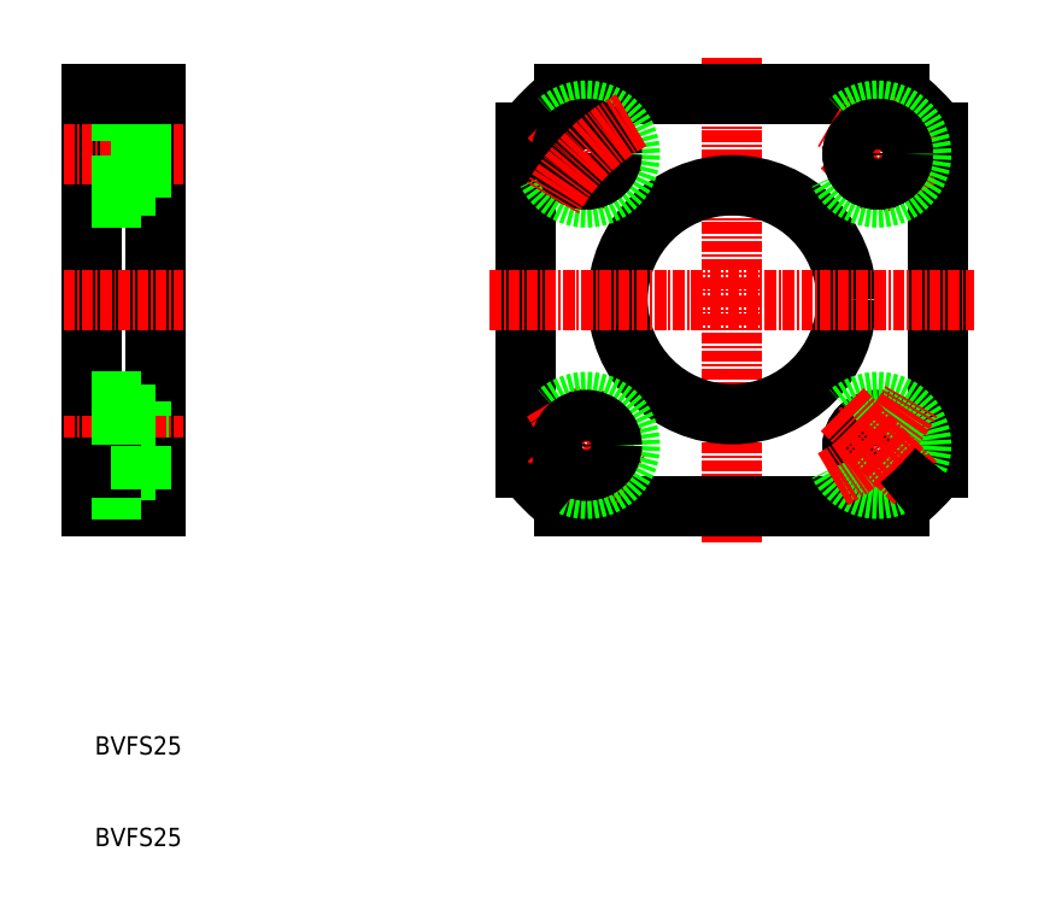
<metadata>
{"format":"dxf","ext":"dxf","renderer":"ezdxf+matplotlib","layout":"modelspace","background":"white","min_lineweight":24,"dpi":150}
</metadata>
<code>
0
SECTION
2
ENTITIES
0
LINE
8
0
10
161.7
20
118.3
30
0
11
161.7
21
140.8
31
0
0
LINE
8
0
10
154.7
20
140.8
30
0
11
154.7
21
118.3
31
0
0
TEXT
8
0
10
155.1
20
81.09
30
0
40
2
1
BVFS25
0
TEXT
8
0
10
155.1
20
91.09
30
0
40
2
1
BVFS25
0
LINE
8
0
10
160.2
20
129.6
30
0
11
160.2
21
124.9
31
0
0
LINE
8
0
10
154.7
20
118.3
30
0
11
161.7
21
118.3
31
0
0
LINE
8
0
10
154.7
20
120.1
30
0
11
160.2
21
120.1
31
0
0
LINE
8
CENTER
10
151.7
20
124.9
30
0
11
164.7
21
124.9
31
0
0
LINE
8
0
10
161.7
20
122.5
30
0
11
154.7
21
122.5
31
0
0
LINE
8
0
10
160.2
20
120.1
30
0
11
160.2
21
124.9
31
0
0
LINE
8
0
10
160.2
20
122.1
30
0
11
161.7
21
122.1
31
0
0
LINE
8
0
10
154.7
20
128.3
30
0
11
161.7
21
128.3
31
0
0
LINE
8
0
10
154.7
20
129.6
30
0
11
160.2
21
129.6
31
0
0
LINE
8
0
10
160.2
20
127.6
30
0
11
161.7
21
127.6
31
0
0
LINE
8
0
10
154.7
20
140.8
30
0
11
154.7
21
163.3
31
0
0
LINE
8
0
10
161.7
20
163.3
30
0
11
161.7
21
140.8
31
0
0
LINE
8
CENTER
10
151.7
20
140.8
30
0
11
164.7
21
140.8
31
0
0
LINE
8
0
10
161.7
20
159.1
30
0
11
154.7
21
159.1
31
0
0
LINE
8
CENTER
10
151.7
20
156.7
30
0
11
164.7
21
156.7
31
0
0
LINE
8
0
10
154.7
20
151.9
30
0
11
160.2
21
151.9
31
0
0
LINE
8
0
10
154.7
20
153.3
30
0
11
161.7
21
153.3
31
0
0
LINE
8
0
10
154.7
20
161.4
30
0
11
160.2
21
161.4
31
0
0
LINE
8
0
10
160.2
20
151.9
30
0
11
160.2
21
156.7
31
0
0
LINE
8
0
10
160.2
20
153.9
30
0
11
161.7
21
153.9
31
0
0
LINE
8
0
10
160.2
20
161.4
30
0
11
160.2
21
156.7
31
0
0
LINE
8
0
10
160.2
20
159.4
30
0
11
161.7
21
159.4
31
0
0
LINE
8
0
10
154.7
20
163.3
30
0
11
161.7
21
163.3
31
0
0
LINE
8
0
10
202.2
20
159.1
30
0
11
202.2
21
122.5
31
0
0
LINE
8
0
10
247.2
20
122.5
30
0
11
247.2
21
159.1
31
0
0
LINE
8
CENTER
10
224.7
20
167.2
30
0
11
224.7
21
114.3
31
0
0
CIRCLE
8
0
10
224.7
20
140.8
30
0
40
12.5
0
LINE
8
0
10
206.4
20
118.3
30
0
11
243
21
118.3
31
0
0
ARC
8
CENTER
10
224.7
20
140.8
30
0
40
22.5
50
209.5
51
240.7
0
LINE
8
CENTER
10
204.7
20
120.8
30
0
11
212.8
21
128.9
31
0
0
LINE
8
CENTER
10
204.7
20
120.8
30
0
11
212.8
21
128.9
31
0
0
CIRCLE
8
0
10
208.8
20
124.9
30
0
40
4.75
0
CIRCLE
8
0
10
208.8
20
124.9
30
0
40
2.75
0
CIRCLE
8
0
10
208.8
20
124.9
30
0
40
2.75
0
ARC
8
0
10
224.7
20
140.8
30
0
40
29
50
219.1
51
230.9
0
CIRCLE
8
0
10
240.6
20
124.9
30
0
40
2.75
0
CIRCLE
8
0
10
240.6
20
124.9
30
0
40
2.75
0
CIRCLE
8
0
10
240.6
20
124.9
30
0
40
4.75
0
LINE
8
CENTER
10
244.7
20
120.8
30
0
11
236.5
21
128.9
31
0
0
LINE
8
CENTER
10
244.7
20
120.8
30
0
11
236.5
21
128.9
31
0
0
ARC
8
CENTER
10
224.7
20
140.8
30
0
40
22.5
50
299.3
51
330.5
0
ARC
8
0
10
224.7
20
140.8
30
0
40
29
50
309.1
51
320.9
0
LINE
8
0
10
243
20
163.3
30
0
11
206.4
21
163.3
31
0
0
LINE
8
CENTER
10
198.2
20
140.8
30
0
11
251.1
21
140.8
31
0
0
ARC
8
0
10
224.7
20
140.8
30
0
40
29
50
129.1
51
140.9
0
LINE
8
CENTER
10
204.7
20
160.7
30
0
11
212.8
21
152.6
31
0
0
LINE
8
CENTER
10
204.7
20
160.7
30
0
11
212.8
21
152.6
31
0
0
CIRCLE
8
0
10
208.8
20
156.7
30
0
40
4.75
0
CIRCLE
8
0
10
208.8
20
156.7
30
0
40
2.75
0
CIRCLE
8
0
10
208.8
20
156.7
30
0
40
2.75
0
ARC
8
CENTER
10
224.7
20
140.8
30
0
40
22.5
50
119.3
51
150.5
0
ARC
8
0
10
224.7
20
140.8
30
0
40
29
50
39.12
51
50.88
0
ARC
8
CENTER
10
224.7
20
140.8
30
0
40
22.5
50
29.54
51
60.69
0
LINE
8
CENTER
10
244.7
20
160.7
30
0
11
236.5
21
152.6
31
0
0
LINE
8
CENTER
10
244.7
20
160.7
30
0
11
236.5
21
152.6
31
0
0
CIRCLE
8
0
10
240.6
20
156.7
30
0
40
4.75
0
CIRCLE
8
0
10
240.6
20
156.7
30
0
40
2.75
0
CIRCLE
8
0
10
240.6
20
156.7
30
0
40
2.75
0
ENDSEC
0
EOF

</code>
